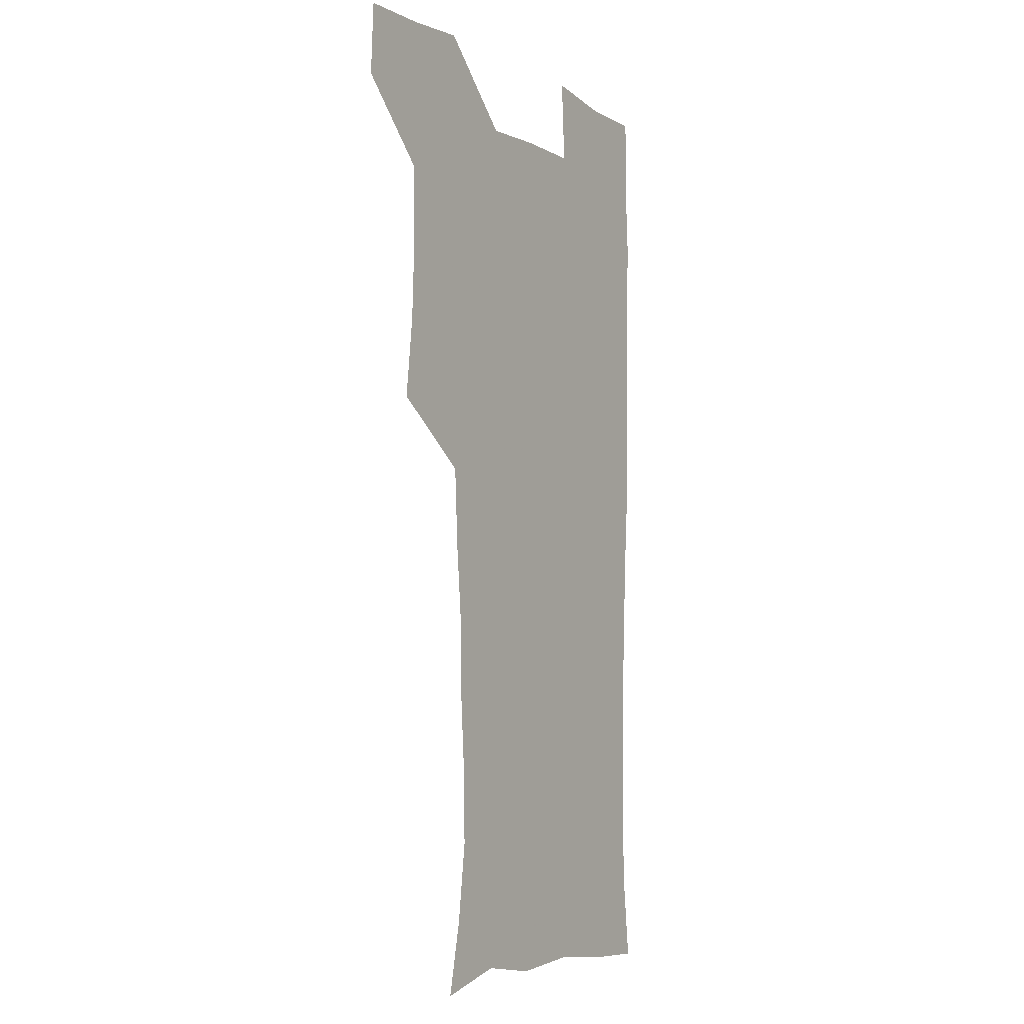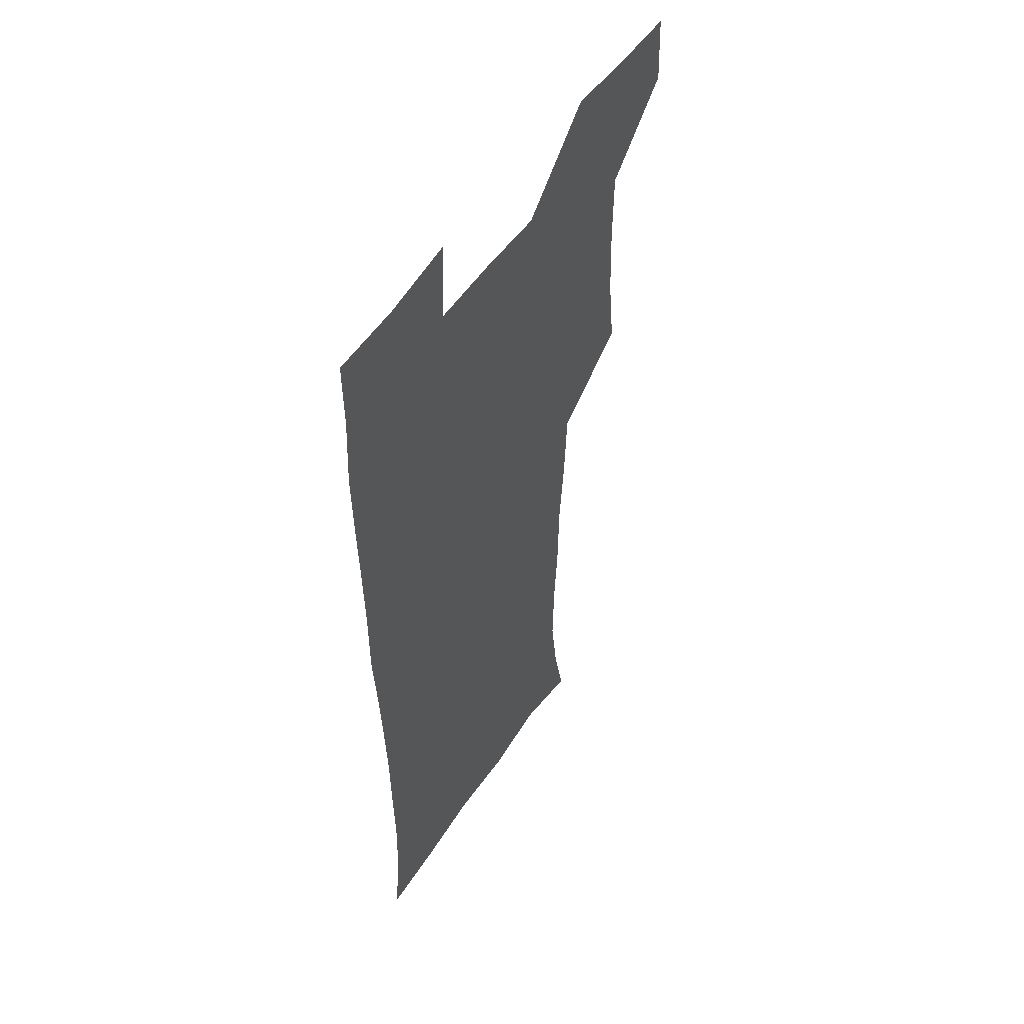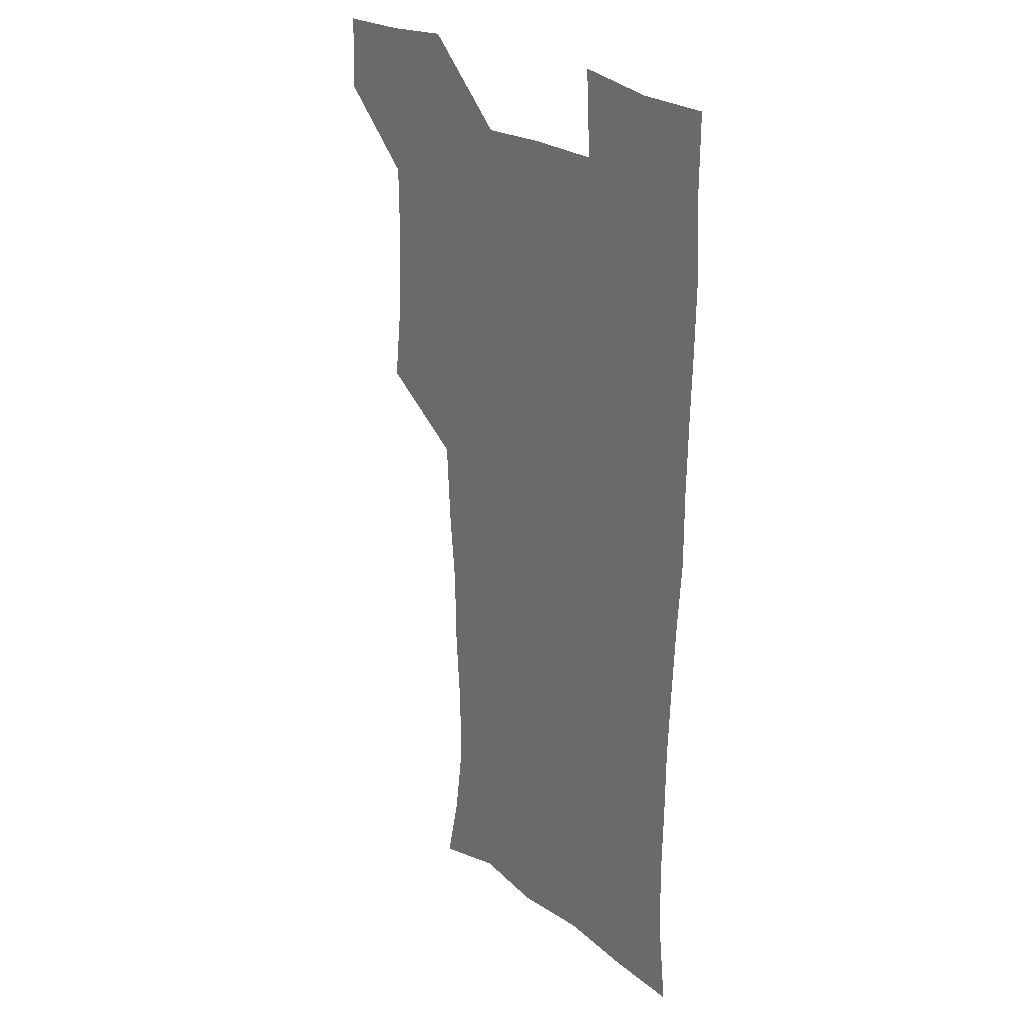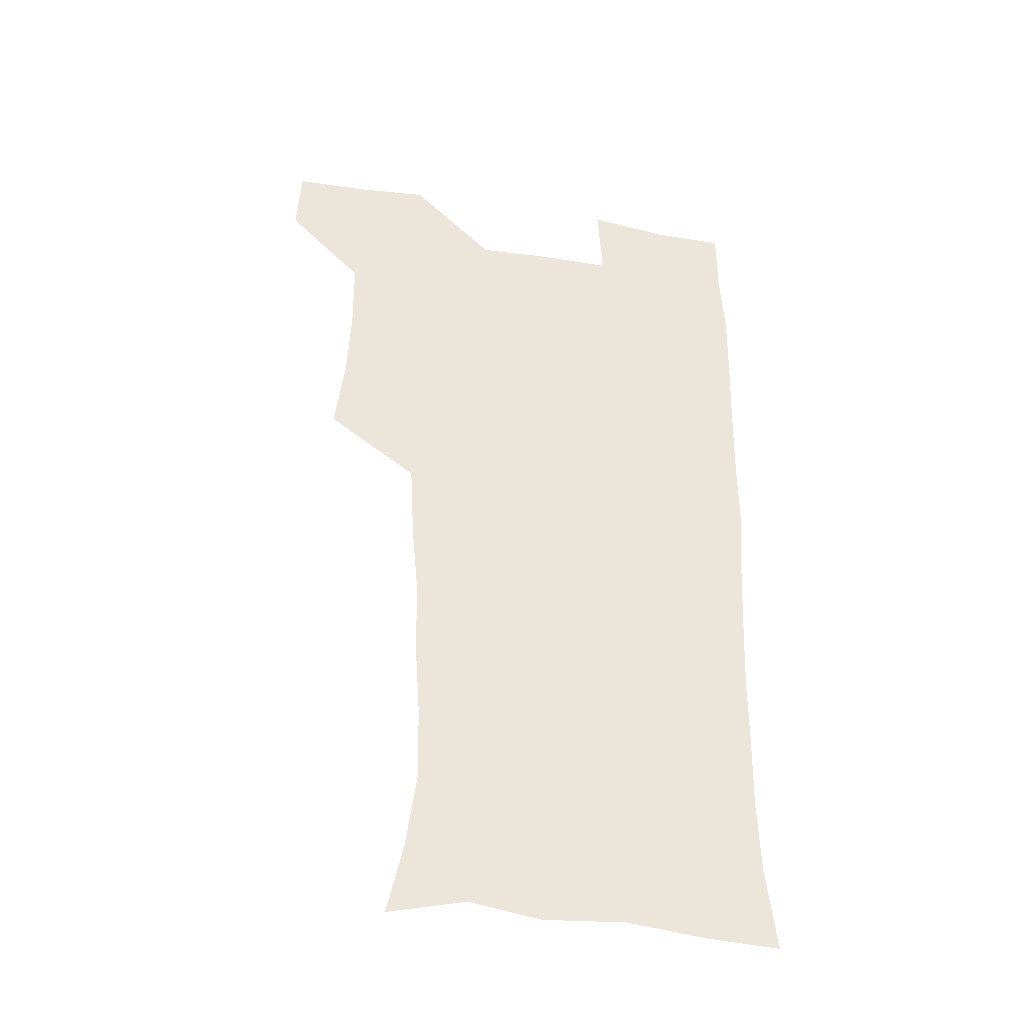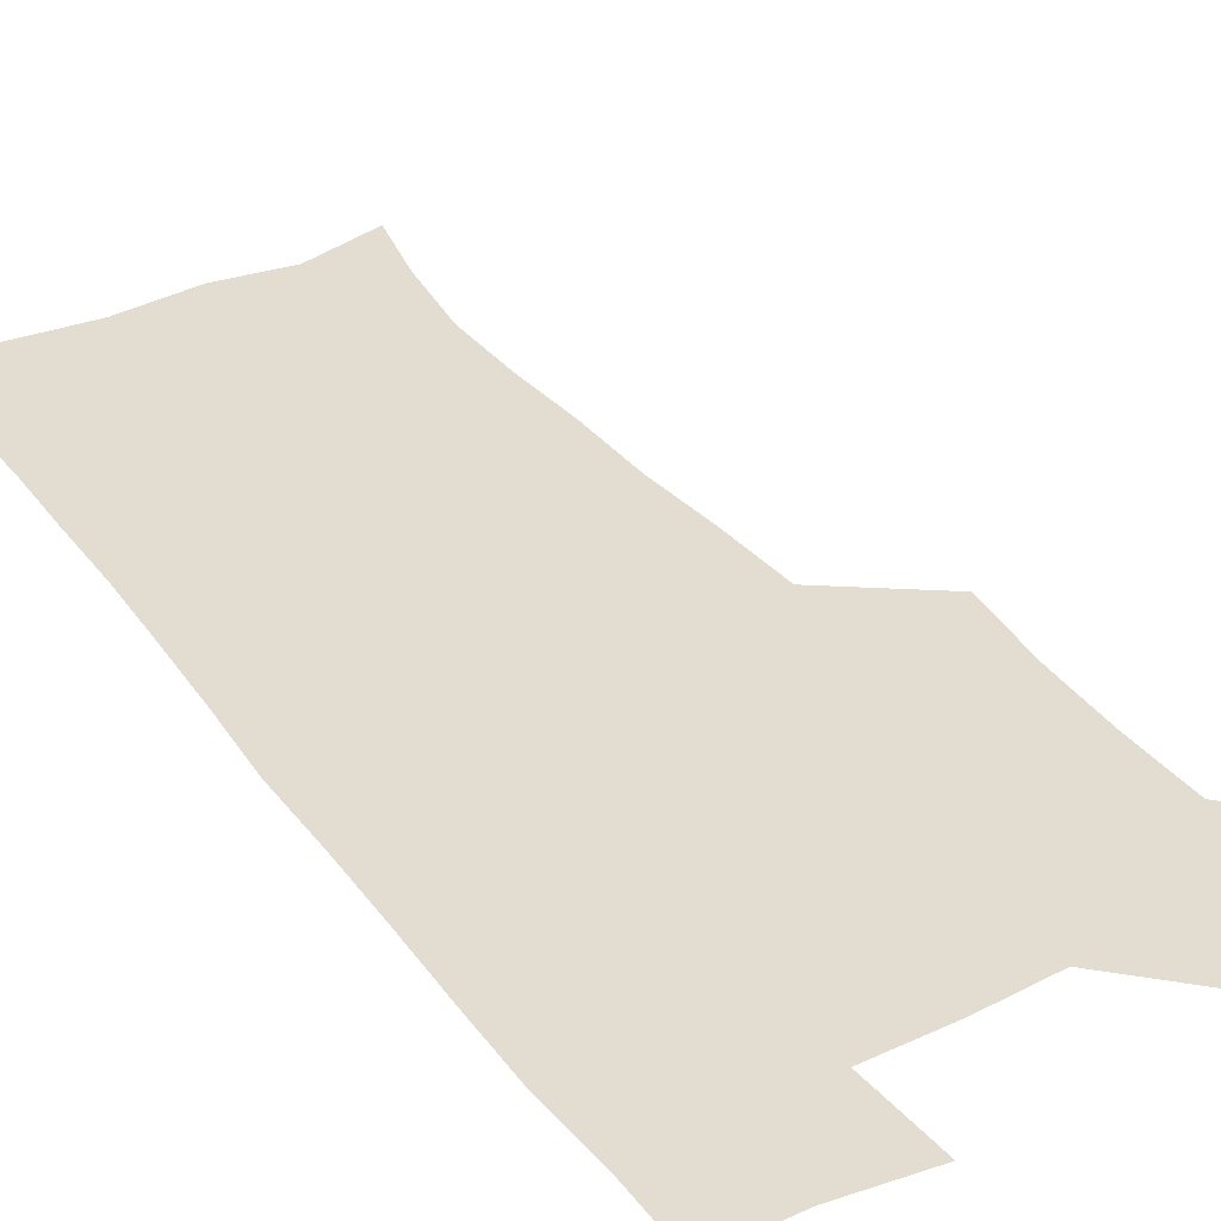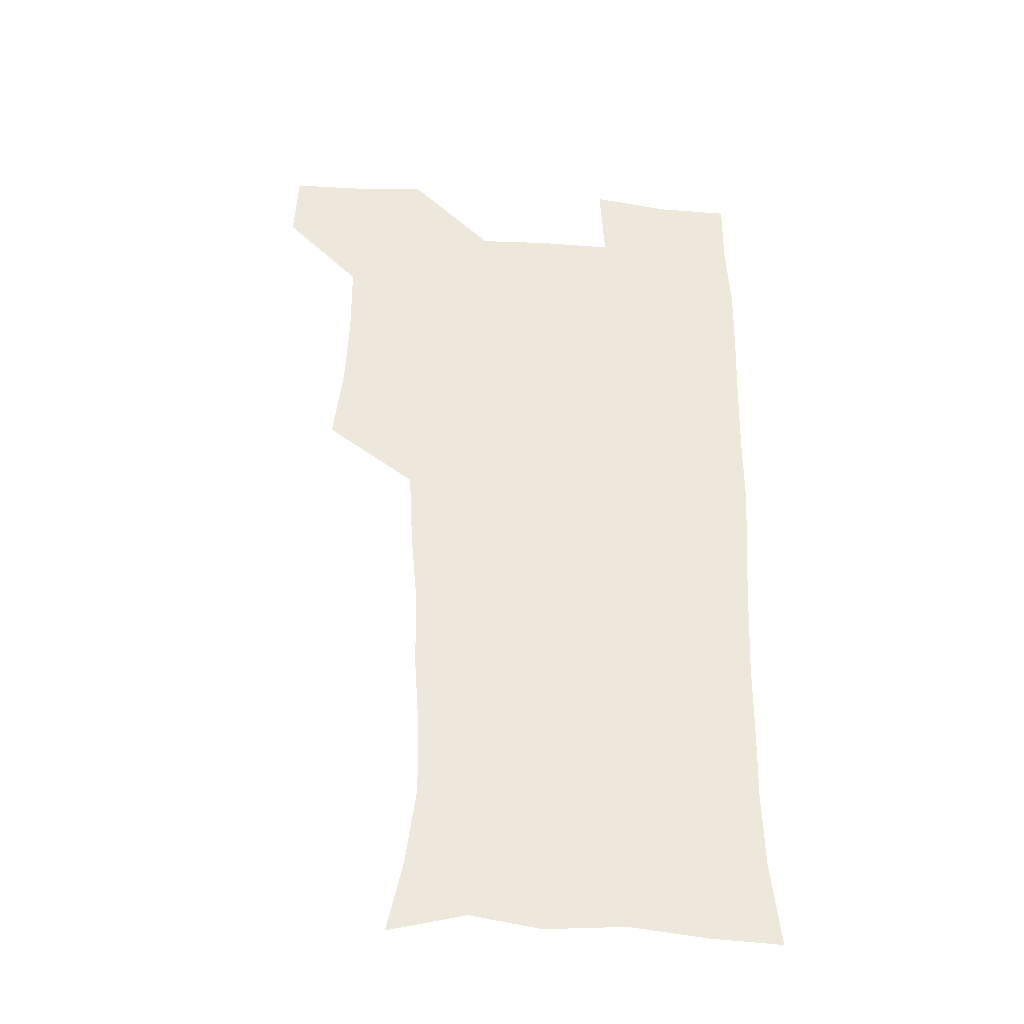
<metadata>
{"format":"obj","ext":"obj","renderer":"f3d","projection":"perspective","resolution":1024,"background":"white","views":[{"elev":-5.0,"azim":-58.1,"up":"+Y"},{"elev":53.1,"azim":123.0,"up":"+Y"},{"elev":25.4,"azim":49.5,"up":"+Y"},{"elev":-40.6,"azim":-11.1,"up":"+Y"},{"elev":35.1,"azim":147.9,"up":"+Z"},{"elev":-38.1,"azim":-5.1,"up":"+Y"}]}
</metadata>
<code>
v 479.5 540.5 0
v 481 569.7 0
v 505.3 413.9 0
v 509.1 446.7 0
v 510.3 478.5 0
v 510 509.4 0
v 512.9 539.2 0
v 510.6 570.3 0
v 538.2 171.8 0
v 544.4 200.4 0
v 548.6 232.6 0
v 548 263.3 0
v 546 292.7 0
v 545.4 325.1 0
v 542.7 355.6 0
v 540.9 387.9 0
v 542.5 420.8 0
v 542.7 451.2 0
v 543.2 481 0
v 545.2 510.5 0
v 542.8 539.9 0
v 539.2 572.6 0
v 569.1 179.5 0
v 575.6 212.6 0
v 576.9 243.3 0
v 576.3 272.6 0
v 574.4 300.8 0
v 574.6 333.1 0
v 574.3 364.1 0
v 573.9 394.4 0
v 573.3 423.8 0
v 573.9 453.8 0
v 573.5 482.4 0
v 573.6 510.9 0
v 572.7 539.3 0
v 597.3 175 0
v 603.1 217.6 0
v 603.6 247.4 0
v 603 275.8 0
v 603.1 307.1 0
v 602.7 336.8 0
v 602.5 366.6 0
v 602.2 395.8 0
v 602.3 425.4 0
v 602.5 454.5 0
v 602.7 483.1 0
v 602.4 511.2 0
v 601.6 540.6 0
v 629.5 177.4 0
v 629.7 216.2 0
v 629.8 246.8 0
v 629.7 277.8 0
v 629.9 306.1 0
v 629.8 337.3 0
v 629.9 366.6 0
v 630.2 395.7 0
v 630.5 424.9 0
v 630.7 454 0
v 631 482.8 0
v 631.2 511.4 0
v 631.4 540.3 0
v 629.5 574.3 0
v 660.3 173.9 0
v 656.6 213.8 0
v 657.2 242.3 0
v 656.3 274.8 0
v 656.6 304.8 0
v 657.2 334.5 0
v 657.6 364.4 0
v 658.2 394 0
v 659 423.3 0
v 659.5 452.8 0
v 659.9 482.2 0
v 659.6 511.4 0
v 660.5 539.6 0
v 660.8 569.8 0
v 689 172.5 0
v 685.3 206.4 0
v 684.4 236.5 0
v 685.1 266 0
v 685.3 296.8 0
v 686.6 327.1 0
v 688 357.3 0
v 690 387.1 0
v 690 418.5 0
v 690.5 449.2 0
v 691.4 479.5 0
v 692 509.7 0
v 690.3 540.2 0
v 690.5 569.5 0
f 6 7 1
f 1 7 2
f 7 8 2
f 16 17 3
f 3 17 4
f 17 18 4
f 4 18 5
f 18 19 5
f 5 19 6
f 19 20 6
f 6 20 7
f 20 21 7
f 7 21 8
f 21 22 8
f 9 23 10
f 23 24 10
f 10 24 11
f 24 25 11
f 11 25 12
f 25 26 12
f 12 26 13
f 26 27 13
f 13 27 14
f 27 28 14
f 14 28 15
f 28 29 15
f 15 29 16
f 29 30 16
f 16 30 17
f 30 31 17
f 17 31 18
f 31 32 18
f 18 32 19
f 32 33 19
f 19 33 20
f 33 34 20
f 20 34 21
f 34 35 21
f 21 35 22
f 23 36 24
f 36 37 24
f 24 37 25
f 37 38 25
f 25 38 26
f 38 39 26
f 26 39 27
f 39 40 27
f 27 40 28
f 40 41 28
f 28 41 29
f 41 42 29
f 29 42 30
f 42 43 30
f 30 43 31
f 43 44 31
f 31 44 32
f 44 45 32
f 32 45 33
f 45 46 33
f 33 46 34
f 46 47 34
f 34 47 35
f 47 48 35
f 36 49 37
f 49 50 37
f 37 50 38
f 50 51 38
f 38 51 39
f 51 52 39
f 39 52 40
f 52 53 40
f 40 53 41
f 53 54 41
f 41 54 42
f 54 55 42
f 42 55 43
f 55 56 43
f 43 56 44
f 56 57 44
f 44 57 45
f 57 58 45
f 45 58 46
f 58 59 46
f 46 59 47
f 59 60 47
f 47 60 48
f 60 61 48
f 49 63 50
f 63 64 50
f 50 64 51
f 64 65 51
f 51 65 52
f 65 66 52
f 52 66 53
f 66 67 53
f 53 67 54
f 67 68 54
f 54 68 55
f 68 69 55
f 55 69 56
f 69 70 56
f 56 70 57
f 70 71 57
f 57 71 58
f 71 72 58
f 58 72 59
f 72 73 59
f 59 73 60
f 73 74 60
f 60 74 61
f 74 75 61
f 61 75 62
f 75 76 62
f 63 77 64
f 77 78 64
f 64 78 65
f 78 79 65
f 65 79 66
f 79 80 66
f 66 80 67
f 80 81 67
f 67 81 68
f 81 82 68
f 68 82 69
f 82 83 69
f 69 83 70
f 83 84 70
f 70 84 71
f 84 85 71
f 71 85 72
f 85 86 72
f 72 86 73
f 86 87 73
f 73 87 74
f 87 88 74
f 74 88 75
f 88 89 75
f 75 89 76
f 89 90 76

</code>
